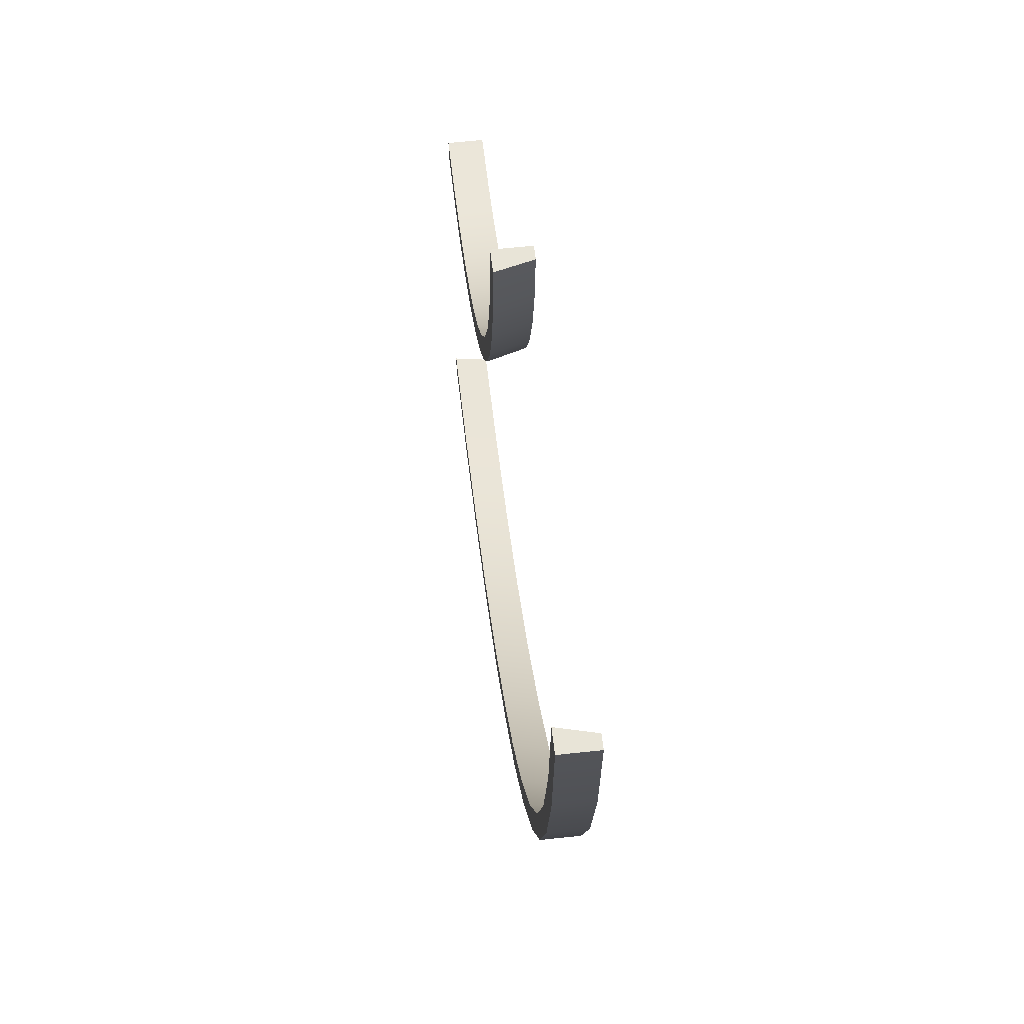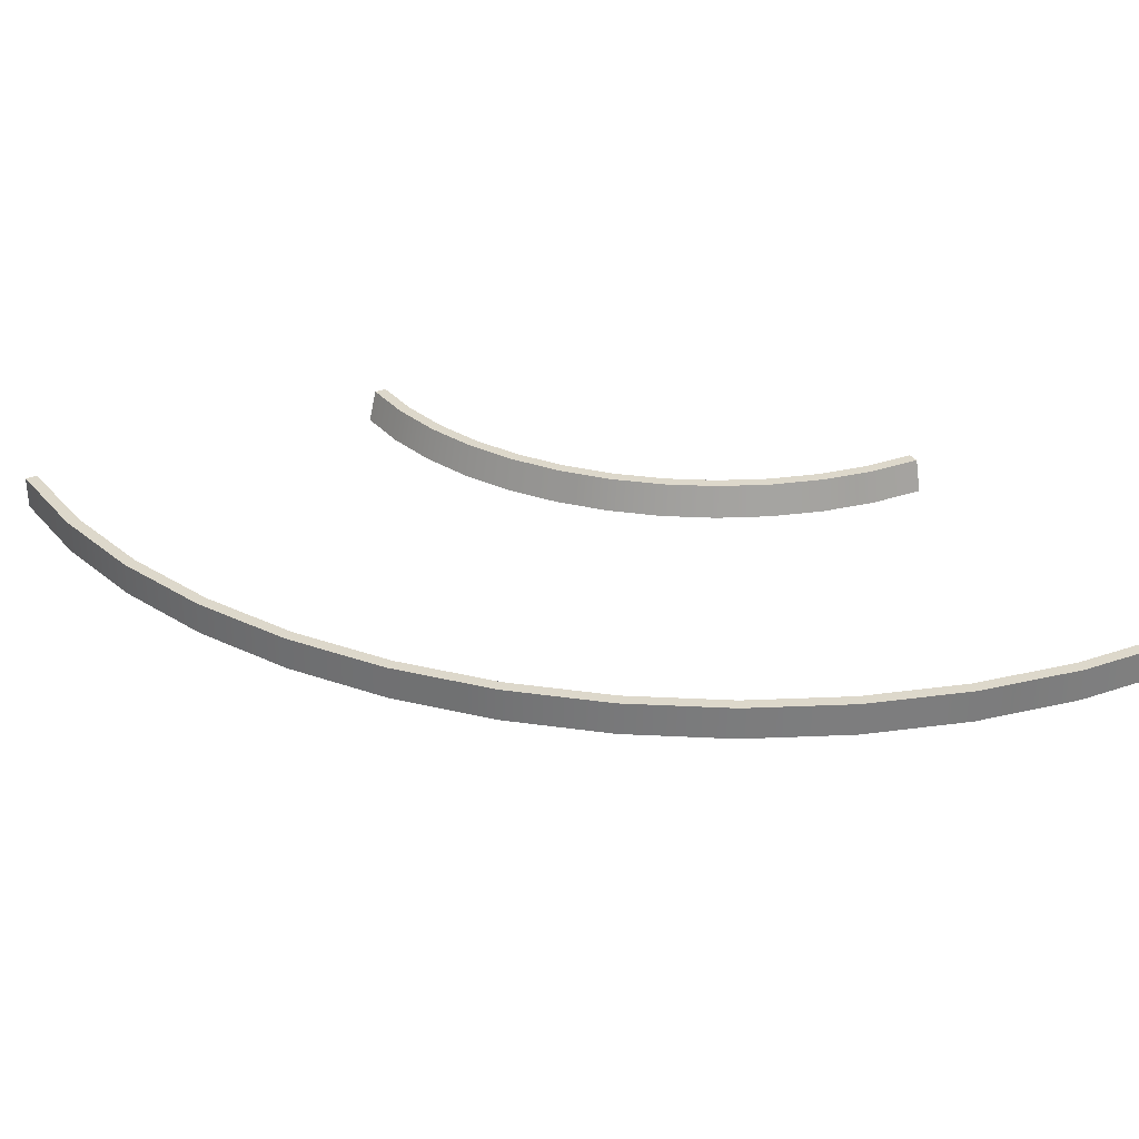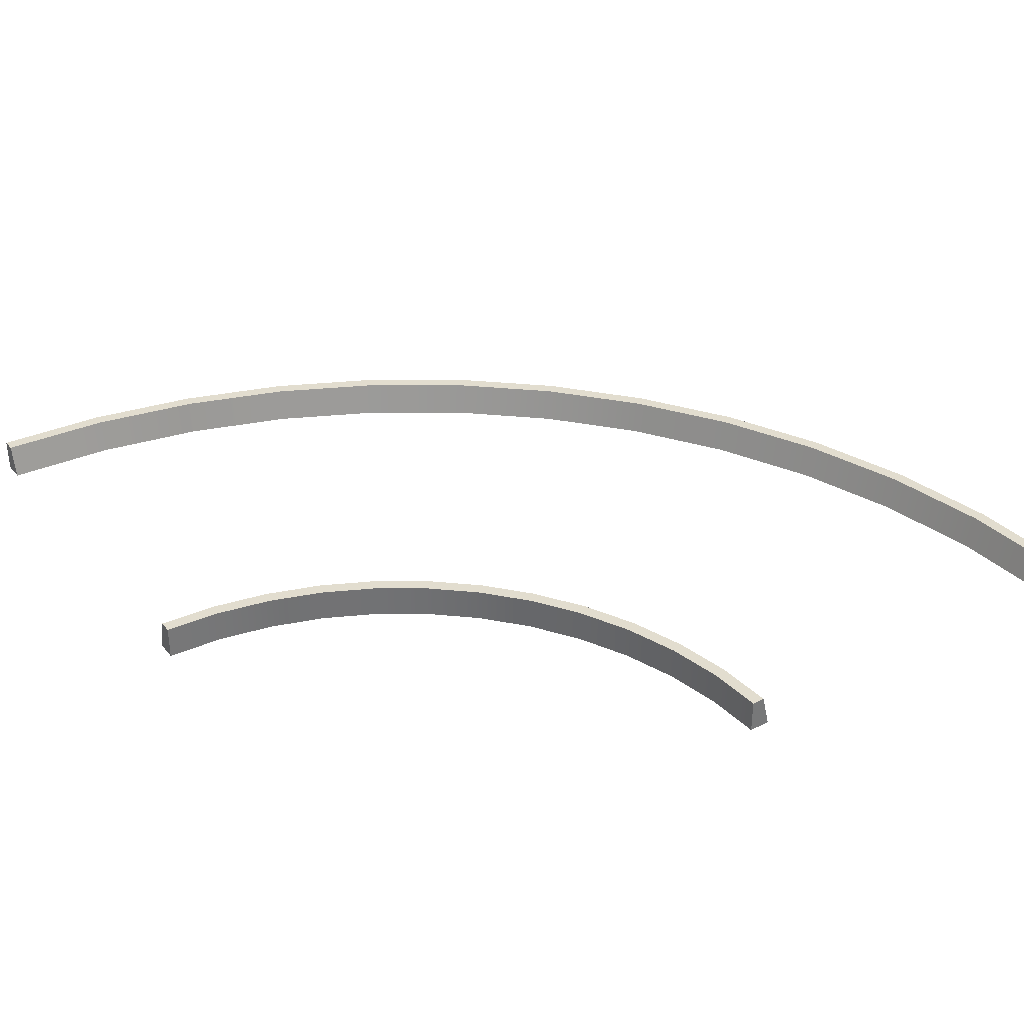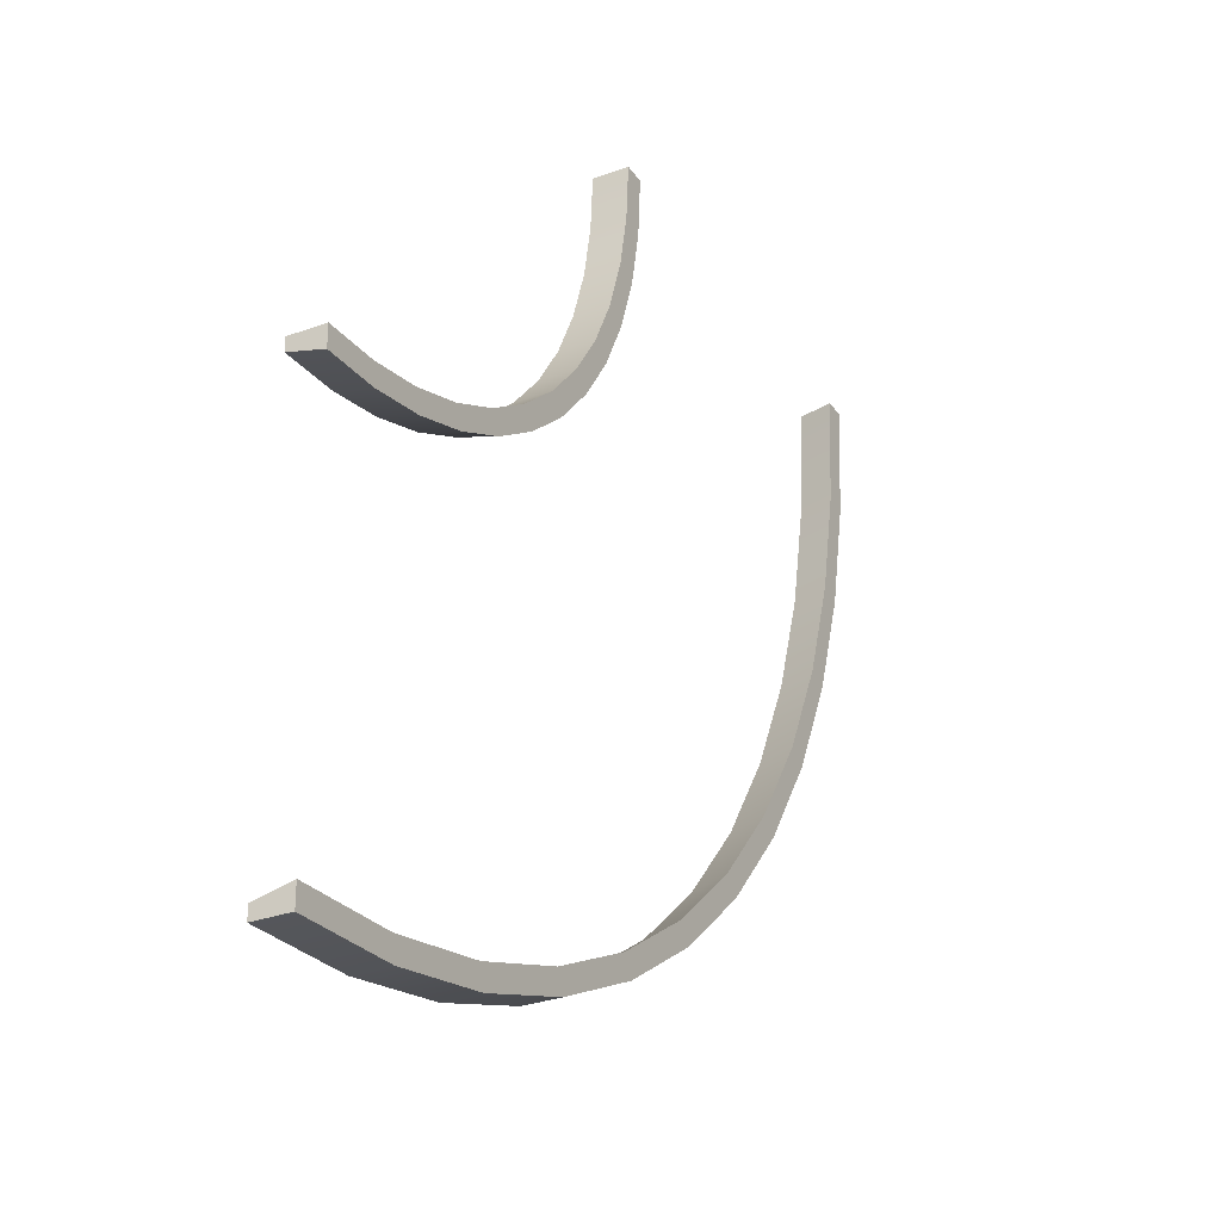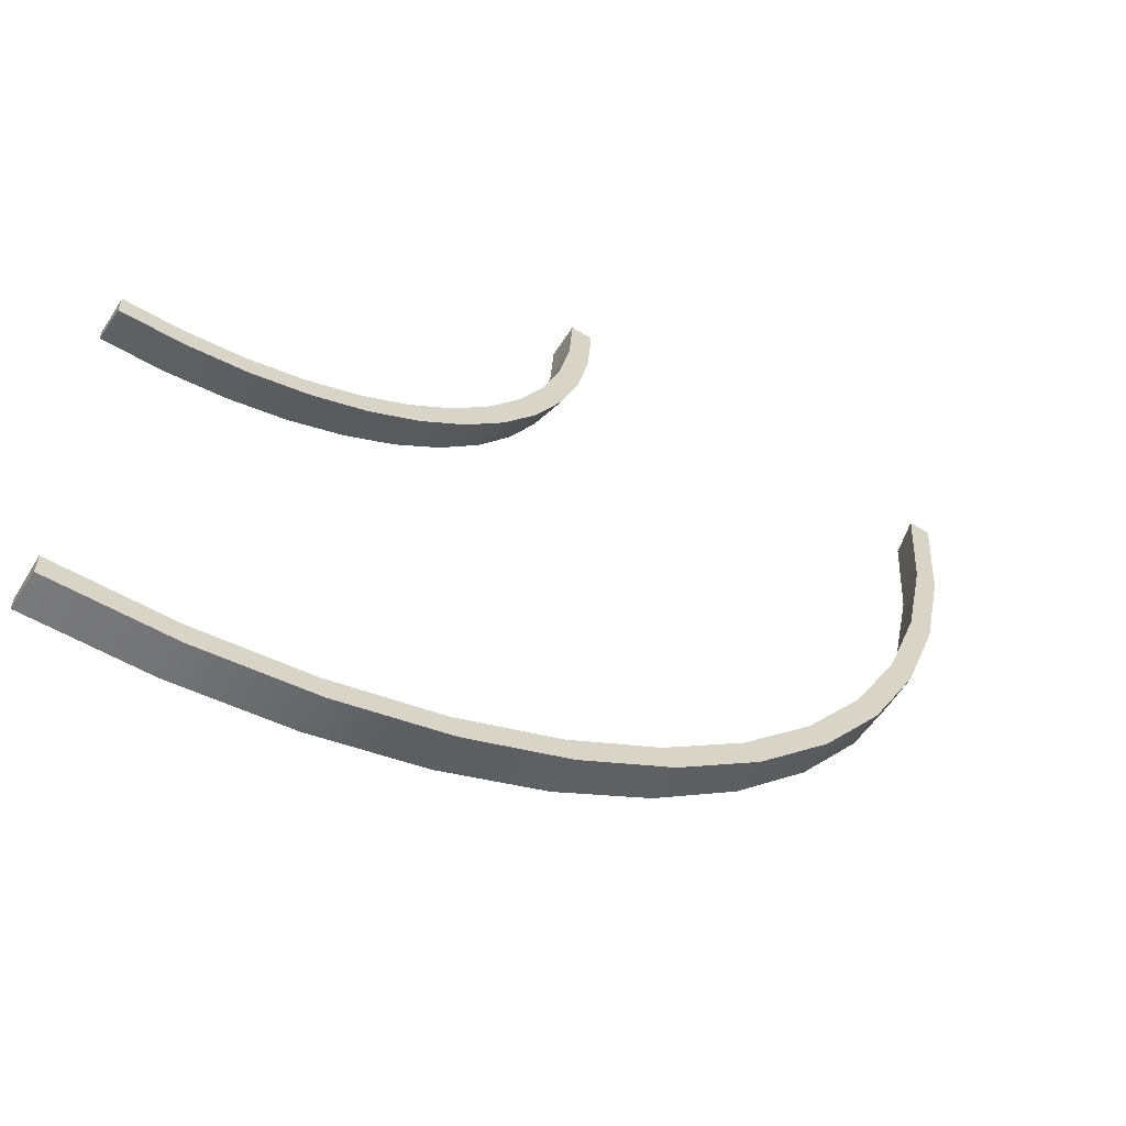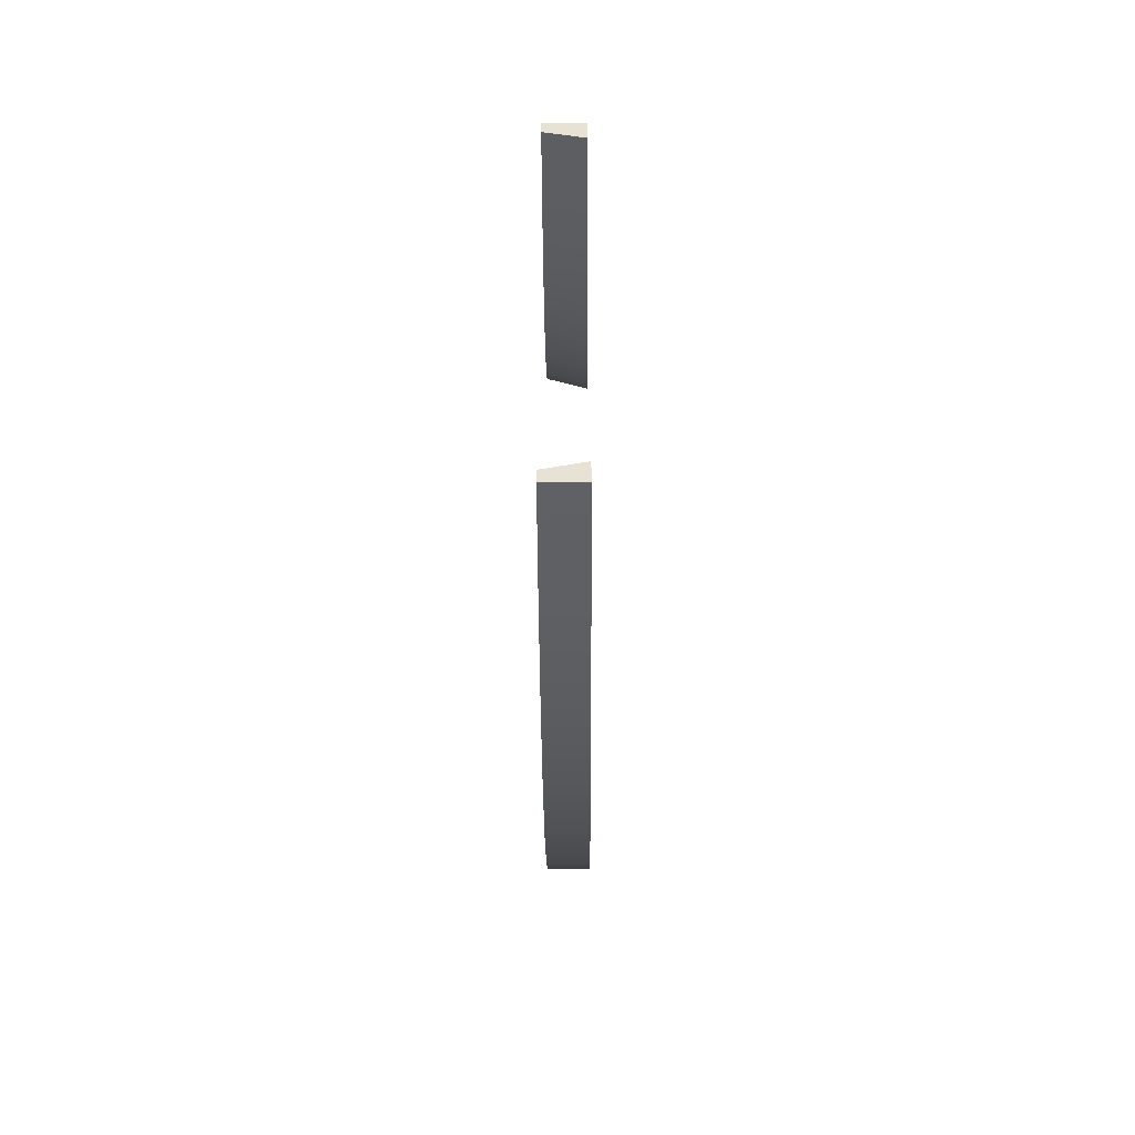
<metadata>
{"format":"obj","ext":"obj","renderer":"f3d","projection":"perspective","resolution":1024,"background":"white","views":[{"elev":61.3,"azim":83.7,"up":"+Z"},{"elev":31.3,"azim":150.3,"up":"+Y"},{"elev":34.8,"azim":-33.8,"up":"+Y"},{"elev":-29.9,"azim":-61.7,"up":"+Z"},{"elev":-59.6,"azim":-32.5,"up":"+Z"},{"elev":-50.0,"azim":-89.7,"up":"+Z"}]}
</metadata>
<code>
o road_curveBarrier
v 0.02119 0.08 0.8656
v 0.04102 -0 0.8629
v -0.005096 0.08 0.7334
v 0.01422 -0 0.7282
v -0.6058 0.08 0.0484
v -0.485 0.08 0.108
v -0.475 -0 0.09067
v -0.5982 -0 0.02993
v 0.03 0.08 1
v 0.05 -0 1
v -0.167 -0 0.3608
v -0.2575 -0 0.2575
v -0.2717 0.08 0.2717
v -0.1828 0.08 0.373
v -0.373 0.08 0.1828
v -0.3608 -0 0.167
v -0.02993 -0 0.5982
v -0.09067 -0 0.475
v -0.108 0.08 0.485
v -0.0484 0.08 0.6058
v -1 0.08 -0.03
v -0.8629 0 -0.04102
v -1 0 -0.05
v -0.8656 0.08 -0.02119
v -0.7334 0.08 0.005097
v -0.7282 0 -0.01422
v 0 0.08 1
v -0.008555 0.08 0.8695
v -0.03407 0.08 0.7412
v -0.07612 0.08 0.6173
v -0.134 0.08 0.5
v -0.2066 0.08 0.3912
v -0.2929 0.08 0.2929
v -0.3912 0.08 0.2066
v -0.5 0.08 0.134
v -0.6173 0.08 0.07612
v -0.7412 0.08 0.03407
v -0.8695 0.08 0.008555
v -1 0.08 0
v 0 -0 1
v -1 0 0
v -0.8695 -0 0.008555
v -0.7412 -0 0.03407
v -0.008555 -0 0.8695
v -0.03407 -0 0.7412
v -0.07612 -0 0.6173
v -0.134 -0 0.5
v -0.2066 -0 0.3912
v -0.2929 -0 0.2929
v -0.3912 -0 0.2066
v -0.5 -0 0.134
v -0.6173 -0 0.07612
v 0.95 -0 1
v 0.9829 -0 0.7389
v 1 -0 1
v 0.9319 -0 0.4824
v 0.9333 -0 0.7455
v 0.8836 -0 0.4953
v 0.8478 -0 0.2346
v 0.8016 -0 0.2538
v 0.7321 0 -0
v 0.6887 -0 0.025
v 0.5867 0 -0.2175
v 0.547 0 -0.1871
v 0.4142 0 -0.4142
v 0.3789 0 -0.3789
v 0.2175 0 -0.5867
v 0.1871 0 -0.547
v -0 0 -0.7321
v -0.025 0 -0.6887
v -0.2346 0 -0.8478
v -0.2538 0 -0.8016
v -0.4824 0 -0.9319
v -0.4953 0 -0.8836
v -0.7389 0 -0.9829
v -0.7455 0 -0.9333
v -1 0 -1
v -1 0 -0.95
v 1 0.08 1
v 0.9829 0.08 0.7389
v -0.2346 0.08 -0.8478
v -0.4824 0.08 -0.9319
v 0.2175 0.08 -0.5867
v -0 0.08 -0.7321
v 0.9319 0.08 0.4824
v 0.8478 0.08 0.2346
v 0.7321 0.08 -0
v 0.4142 0.08 -0.4142
v 0.5867 0.08 -0.2175
v -0.7389 0.08 -0.9829
v -1 0.08 -1
v -0.2461 0.08 -0.82
v -0.4901 0.08 -0.9029
v -0.7429 0.08 -0.9531
v -1 0.08 -0.97
v -0.015 0.08 -0.7061
v 0.393 0.08 -0.393
v 0.1993 0.08 -0.5629
v 0.5629 0.08 -0.1993
v 0.7061 0.08 0.015
v 0.9029 0.08 0.4901
v 0.82 0.08 0.2461
v 0.9531 0.08 0.7429
v 0.97 0.08 1
f 1 2 3
f 2 4 3
f 5 6 7
f 5 7 8
f 9 10 1
f 10 2 1
f 11 12 13
f 14 11 13
f 6 15 16
f 6 16 7
f 17 18 19
f 20 17 19
f 19 18 14
f 18 11 14
f 15 13 12
f 15 12 16
f 21 22 23
f 21 24 22
f 25 5 8
f 25 8 26
f 3 4 20
f 4 17 20
f 24 25 26
f 24 26 22
f 1 27 9
f 27 1 3
f 27 3 28
f 28 3 20
f 28 20 29
f 29 20 30
f 30 20 19
f 30 19 31
f 31 19 14
f 31 14 32
f 32 14 13
f 32 13 33
f 33 13 15
f 33 15 34
f 34 15 6
f 34 6 35
f 35 6 5
f 35 5 36
f 36 5 25
f 36 25 37
f 37 25 24
f 37 24 38
f 38 24 21
f 38 21 39
f 9 40 10
f 40 9 27
f 41 21 23
f 21 41 39
f 38 41 42
f 41 38 39
f 37 42 43
f 42 37 38
f 40 2 10
f 2 40 4
f 4 40 44
f 4 44 17
f 17 44 45
f 17 45 18
f 18 45 46
f 18 46 47
f 18 47 11
f 11 47 48
f 11 48 12
f 12 48 49
f 12 49 16
f 16 49 50
f 16 50 7
f 7 50 51
f 7 51 8
f 8 51 52
f 8 52 26
f 26 52 43
f 26 43 22
f 22 43 42
f 22 42 23
f 23 42 41
f 36 43 52
f 43 36 37
f 35 52 51
f 52 35 36
f 33 50 49
f 50 33 34
f 48 33 49
f 33 48 32
f 34 51 50
f 51 34 35
f 46 31 47
f 31 46 30
f 45 30 46
f 30 45 29
f 47 32 48
f 32 47 31
f 44 29 45
f 29 44 28
f 40 28 44
f 28 40 27
f 53 54 55
f 54 53 56
f 56 53 57
f 56 57 58
f 56 58 59
f 59 58 60
f 59 60 61
f 61 60 62
f 61 62 63
f 63 62 64
f 63 64 65
f 65 64 66
f 65 66 67
f 67 66 68
f 67 68 69
f 69 68 70
f 69 70 71
f 71 70 72
f 71 72 73
f 73 72 74
f 73 74 75
f 75 74 76
f 75 76 77
f 77 76 78
f 79 54 80
f 54 79 55
f 73 81 71
f 81 73 82
f 69 83 67
f 83 69 84
f 80 56 85
f 56 80 54
f 86 61 87
f 61 86 59
f 71 84 69
f 84 71 81
f 67 88 65
f 88 67 83
f 87 63 89
f 63 87 61
f 75 82 73
f 82 75 90
f 77 90 75
f 90 77 91
f 85 59 86
f 59 85 56
f 89 65 88
f 65 89 63
f 92 74 72
f 93 74 92
f 94 76 93
f 93 76 74
f 94 78 76
f 95 78 94
f 92 72 96
f 96 72 70
f 97 68 66
f 98 68 97
f 64 99 66
f 99 97 66
f 62 100 64
f 100 99 64
f 101 102 60
f 58 101 60
f 103 101 58
f 57 103 58
f 60 102 62
f 102 100 62
f 104 57 53
f 104 103 57
f 98 70 68
f 96 70 98
f 80 104 79
f 104 80 103
f 103 80 85
f 103 85 101
f 101 85 86
f 101 86 102
f 102 86 87
f 102 87 100
f 100 87 89
f 100 89 99
f 99 89 88
f 99 88 97
f 97 88 83
f 97 83 98
f 98 83 84
f 98 84 96
f 96 84 81
f 96 81 92
f 92 81 82
f 92 82 93
f 93 82 90
f 93 90 94
f 94 90 91
f 94 91 95
f 78 91 77
f 91 78 95
f 55 104 53
f 104 55 79

</code>
